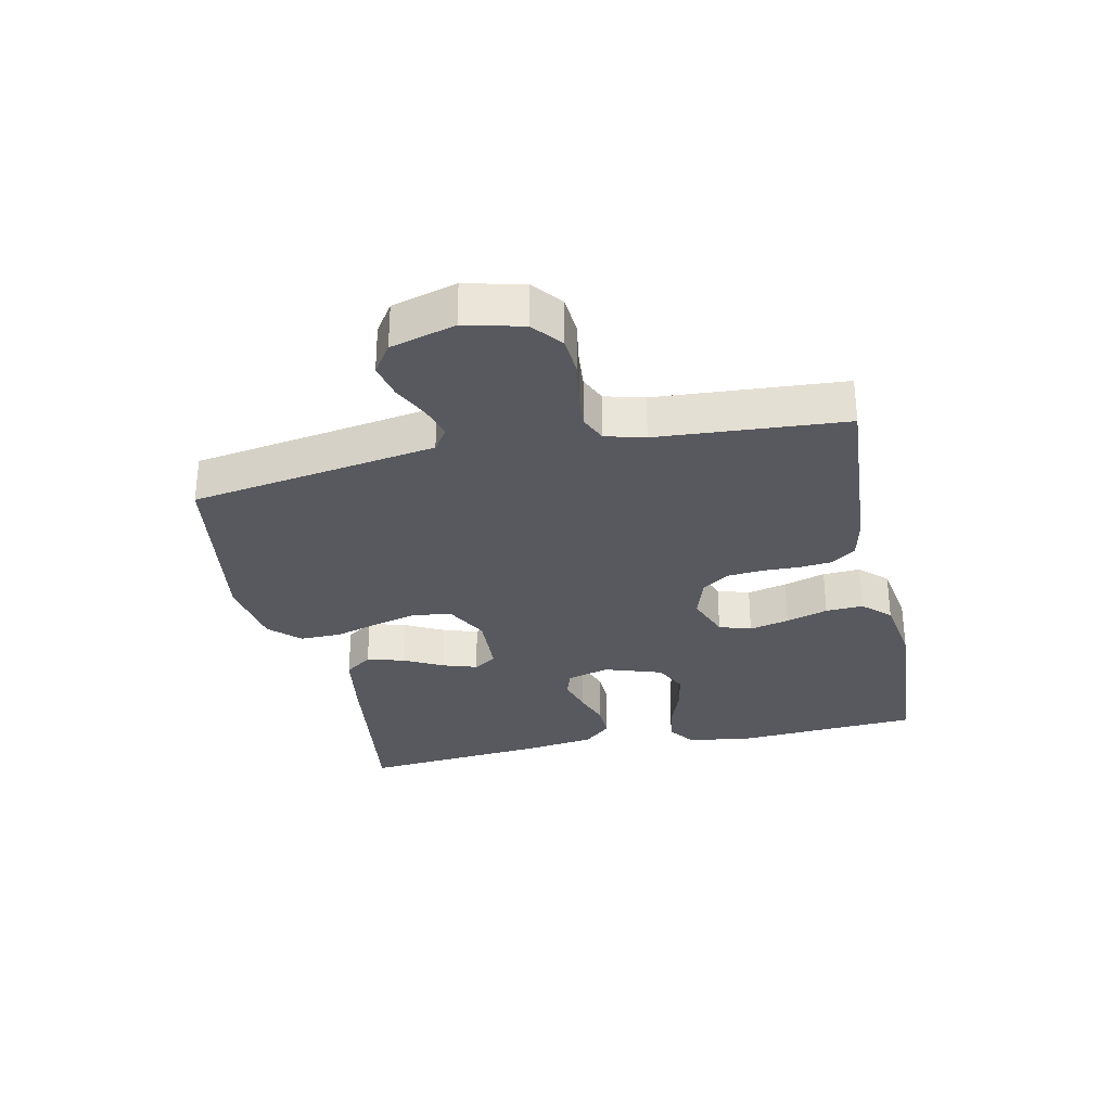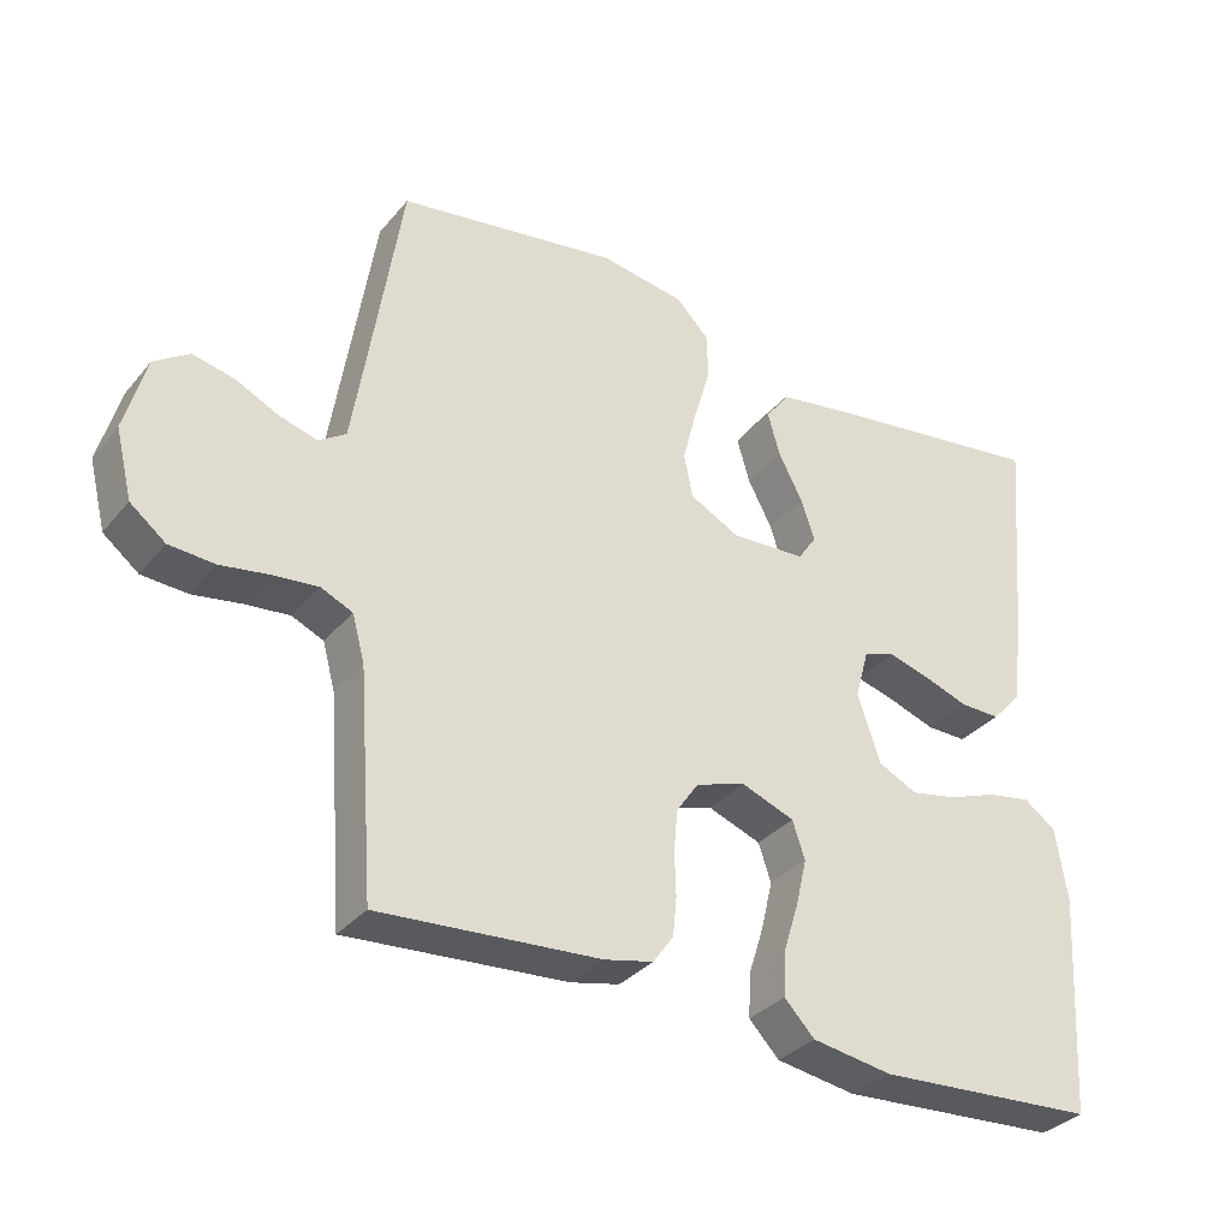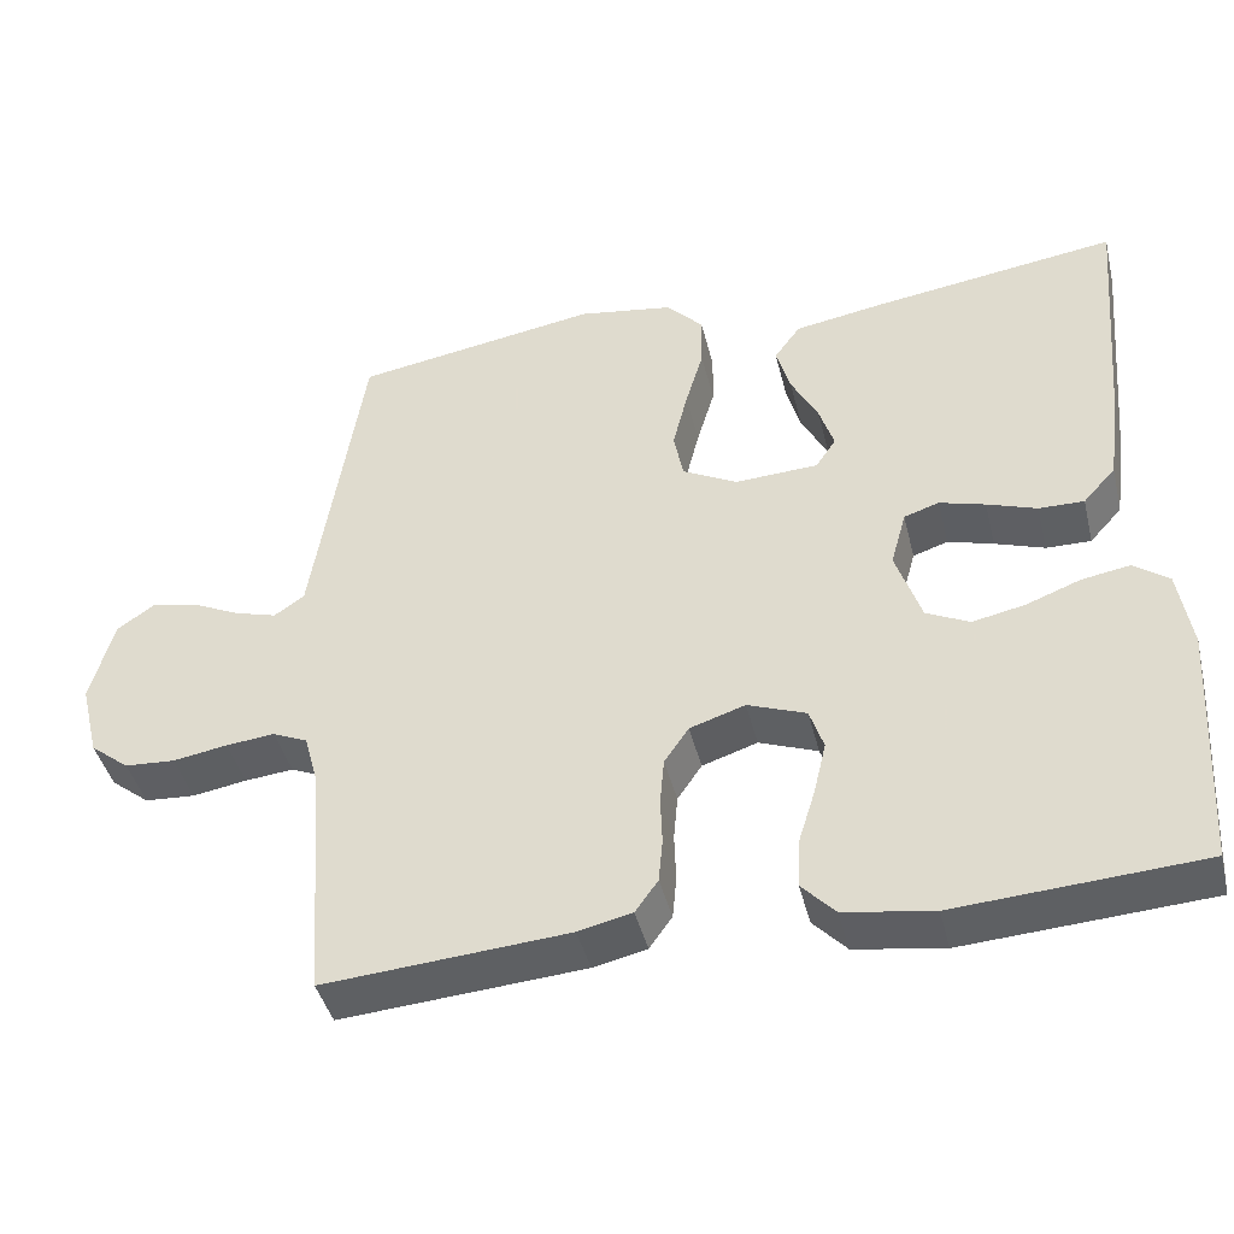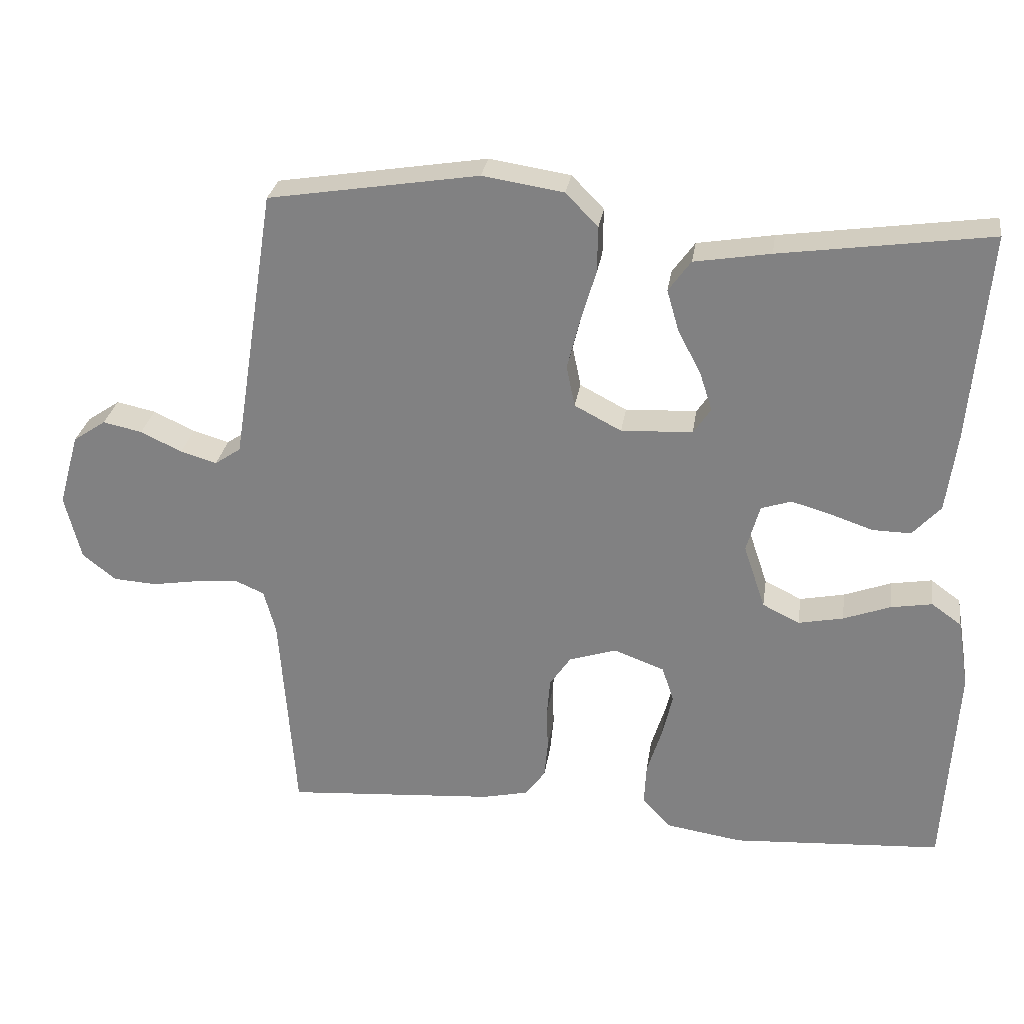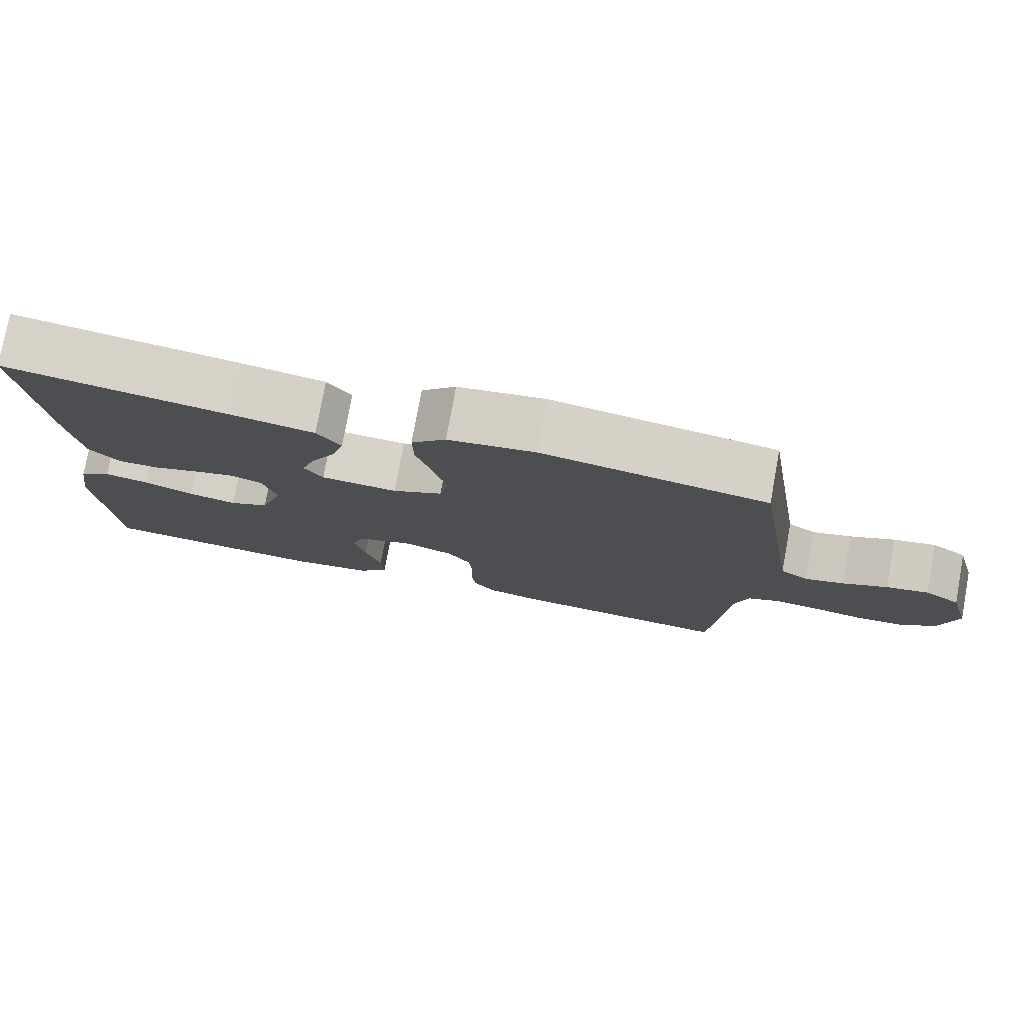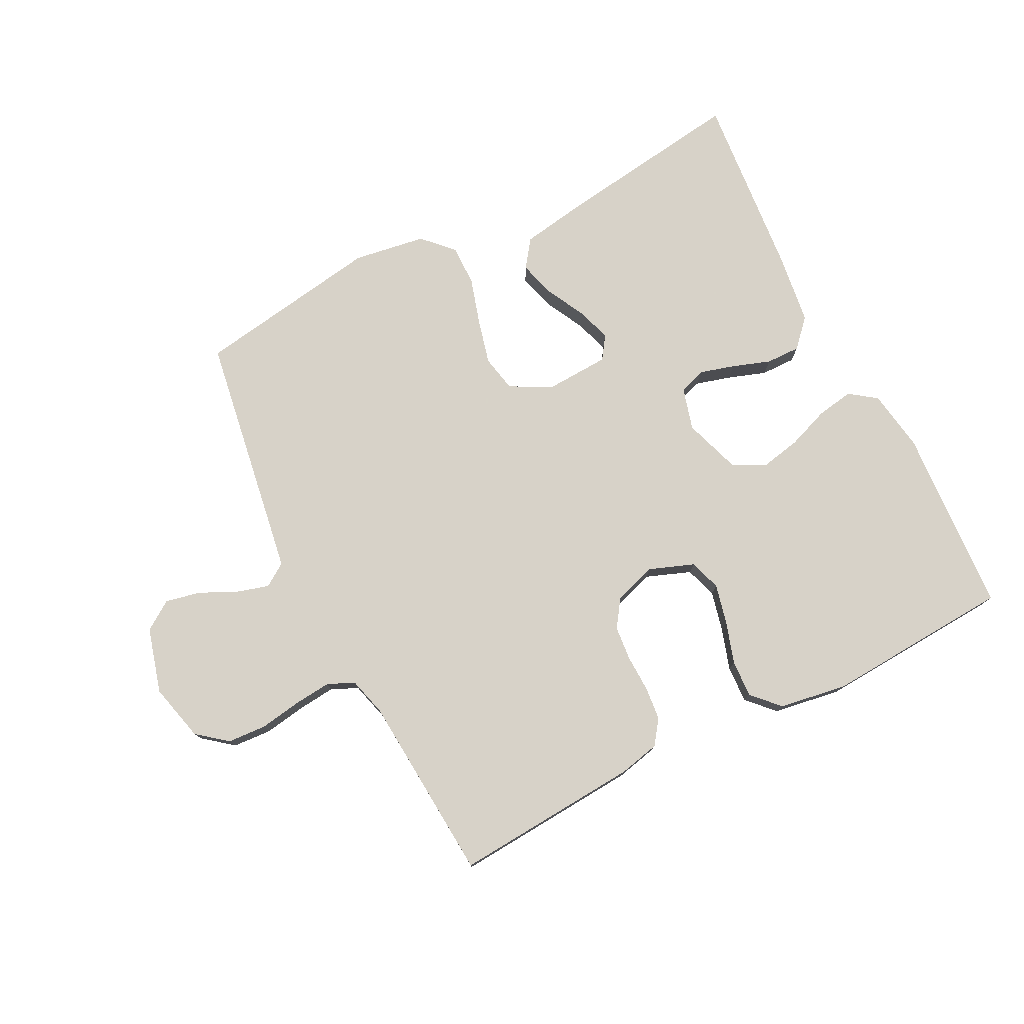
<metadata>
{"format":"obj","ext":"obj","renderer":"f3d","projection":"perspective","resolution":1024,"background":"white","views":[{"elev":-30.3,"azim":102.3,"up":"+Y"},{"elev":-33.3,"azim":146.7,"up":"+Z"},{"elev":-42.5,"azim":-166.3,"up":"+Z"},{"elev":28.2,"azim":-171.6,"up":"+Z"},{"elev":77.6,"azim":10.4,"up":"+Z"},{"elev":77.3,"azim":153.1,"up":"+Y"}]}
</metadata>
<code>
v -0.5 0.07 0.5
v -0.2 0.07 0.458
v -0.091 0.07 0.44
v -0.059 0.07 0.396
v -0.076 0.07 0.337
v -0.109 0.07 0.274
v -0.127 0.07 0.219
v -0.102 0.07 0.182
v 0 0.07 0.177
v 0.067 0.07 0.212
v 0.079 0.07 0.271
v 0.061 0.07 0.343
v 0.039 0.07 0.417
v 0.038 0.07 0.483
v 0.084 0.07 0.53
v 0.2 0.07 0.548
v 0.5 0.07 0.5
v 0.547 0.07 0.2
v 0.562 0.07 0.106
v 0.599 0.07 0.081
v 0.651 0.07 0.096
v 0.71 0.07 0.124
v 0.766 0.07 0.136
v 0.813 0.07 0.104
v 0.842 0.07 0
v 0.819 0.07 -0.093
v 0.771 0.07 -0.131
v 0.709 0.07 -0.135
v 0.642 0.07 -0.124
v 0.582 0.07 -0.118
v 0.539 0.07 -0.137
v 0.522 0.07 -0.2
v 0.5 0.07 -0.5
v 0.2 0.07 -0.478
v 0.134 0.07 -0.463
v 0.106 0.07 -0.424
v 0.101 0.07 -0.371
v 0.103 0.07 -0.312
v 0.098 0.07 -0.256
v 0.068 0.07 -0.212
v 0 0.07 -0.19
v -0.072 0.07 -0.217
v -0.089 0.07 -0.268
v -0.074 0.07 -0.332
v -0.053 0.07 -0.399
v -0.05 0.07 -0.459
v -0.091 0.07 -0.502
v -0.2 0.07 -0.519
v -0.5 0.07 -0.5
v -0.518 0.07 -0.2
v -0.502 0.07 -0.101
v -0.459 0.07 -0.07
v -0.4 0.07 -0.08
v -0.333 0.07 -0.105
v -0.269 0.07 -0.118
v -0.216 0.07 -0.092
v -0.185 0.07 0
v -0.204 0.07 0.068
v -0.247 0.07 0.082
v -0.303 0.07 0.066
v -0.364 0.07 0.045
v -0.419 0.07 0.044
v -0.459 0.07 0.088
v -0.474 0.07 0.2
v -0.5 0 0.5
v -0.2 0 0.458
v -0.091 0 0.44
v -0.059 0 0.396
v -0.076 0 0.337
v -0.109 0 0.274
v -0.127 0 0.219
v -0.102 0 0.182
v 0 0 0.177
v 0.067 0 0.212
v 0.079 0 0.271
v 0.061 0 0.343
v 0.039 0 0.417
v 0.038 0 0.483
v 0.084 0 0.53
v 0.2 0 0.548
v 0.5 0 0.5
v 0.547 0 0.2
v 0.562 0 0.106
v 0.599 0 0.081
v 0.651 0 0.096
v 0.71 0 0.124
v 0.766 0 0.136
v 0.813 0 0.104
v 0.842 0 0
v 0.819 0 -0.093
v 0.771 0 -0.131
v 0.709 0 -0.135
v 0.642 0 -0.124
v 0.582 0 -0.118
v 0.539 0 -0.137
v 0.522 0 -0.2
v 0.5 0 -0.5
v 0.2 0 -0.478
v 0.134 0 -0.463
v 0.106 0 -0.424
v 0.101 0 -0.371
v 0.103 0 -0.312
v 0.098 0 -0.256
v 0.068 0 -0.212
v 0 0 -0.19
v -0.072 0 -0.217
v -0.089 0 -0.268
v -0.074 0 -0.332
v -0.053 0 -0.399
v -0.05 0 -0.459
v -0.091 0 -0.502
v -0.2 0 -0.519
v -0.5 0 -0.5
v -0.518 0 -0.2
v -0.502 0 -0.101
v -0.459 0 -0.07
v -0.4 0 -0.08
v -0.333 0 -0.105
v -0.269 0 -0.118
v -0.216 0 -0.092
v -0.185 0 0
v -0.204 0 0.068
v -0.247 0 0.082
v -0.303 0 0.066
v -0.364 0 0.045
v -0.419 0 0.044
v -0.459 0 0.088
v -0.474 0 0.2
f 4 5 6
f 3 4 6
f 2 3 6
f 1 2 6
f 64 1 6
f 63 64 6
f 62 63 6
f 61 62 6
f 60 61 6
f 59 60 6 7
f 58 59 7 8
f 57 58 8 9
f 56 57 9 10
f 52 53 54
f 51 52 54
f 50 51 54
f 49 50 54
f 48 49 54
f 47 48 54
f 46 47 54
f 45 46 54
f 44 45 54
f 43 44 54 55
f 42 43 55 56
f 36 37 38
f 35 36 38
f 34 35 38
f 33 34 38
f 32 33 38
f 31 32 38 39
f 30 31 39 40
f 27 28 29
f 26 27 29
f 25 26 29
f 24 25 29
f 23 24 29
f 22 23 29
f 21 22 29
f 20 21 29 30
f 30 40 41
f 20 30 41
f 19 20 41
f 16 17 18
f 15 16 18
f 14 15 18
f 13 14 18
f 12 13 18
f 11 12 18 19
f 42 56 10
f 41 42 10
f 19 41 10
f 10 11 19
f 70 69 68
f 70 68 67
f 70 67 66
f 70 66 65
f 70 65 128
f 70 128 127
f 70 127 126
f 70 126 125
f 70 125 124
f 71 70 124 123
f 72 71 123 122
f 73 72 122 121
f 74 73 121 120
f 118 117 116
f 118 116 115
f 118 115 114
f 118 114 113
f 118 113 112
f 118 112 111
f 118 111 110
f 118 110 109
f 118 109 108
f 119 118 108 107
f 120 119 107 106
f 102 101 100
f 102 100 99
f 102 99 98
f 102 98 97
f 102 97 96
f 103 102 96 95
f 104 103 95 94
f 93 92 91
f 93 91 90
f 93 90 89
f 93 89 88
f 93 88 87
f 93 87 86
f 93 86 85
f 94 93 85 84
f 105 104 94
f 105 94 84
f 105 84 83
f 82 81 80
f 82 80 79
f 82 79 78
f 82 78 77
f 82 77 76
f 83 82 76 75
f 74 120 106
f 74 106 105
f 74 105 83
f 83 75 74
f 1 65 66 2
f 2 66 67 3
f 3 67 68 4
f 4 68 69 5
f 5 69 70 6
f 6 70 71 7
f 7 71 72 8
f 8 72 73 9
f 9 73 74 10
f 10 74 75 11
f 11 75 76 12
f 12 76 77 13
f 13 77 78 14
f 14 78 79 15
f 15 79 80 16
f 16 80 81 17
f 17 81 82 18
f 18 82 83 19
f 19 83 84 20
f 20 84 85 21
f 21 85 86 22
f 22 86 87 23
f 23 87 88 24
f 24 88 89 25
f 25 89 90 26
f 26 90 91 27
f 27 91 92 28
f 28 92 93 29
f 29 93 94 30
f 30 94 95 31
f 31 95 96 32
f 32 96 97 33
f 33 97 98 34
f 34 98 99 35
f 35 99 100 36
f 36 100 101 37
f 37 101 102 38
f 38 102 103 39
f 39 103 104 40
f 40 104 105 41
f 41 105 106 42
f 42 106 107 43
f 43 107 108 44
f 44 108 109 45
f 45 109 110 46
f 46 110 111 47
f 47 111 112 48
f 48 112 113 49
f 49 113 114 50
f 50 114 115 51
f 51 115 116 52
f 52 116 117 53
f 53 117 118 54
f 54 118 119 55
f 55 119 120 56
f 56 120 121 57
f 57 121 122 58
f 58 122 123 59
f 59 123 124 60
f 60 124 125 61
f 61 125 126 62
f 62 126 127 63
f 63 127 128 64
f 64 128 65 1

</code>
